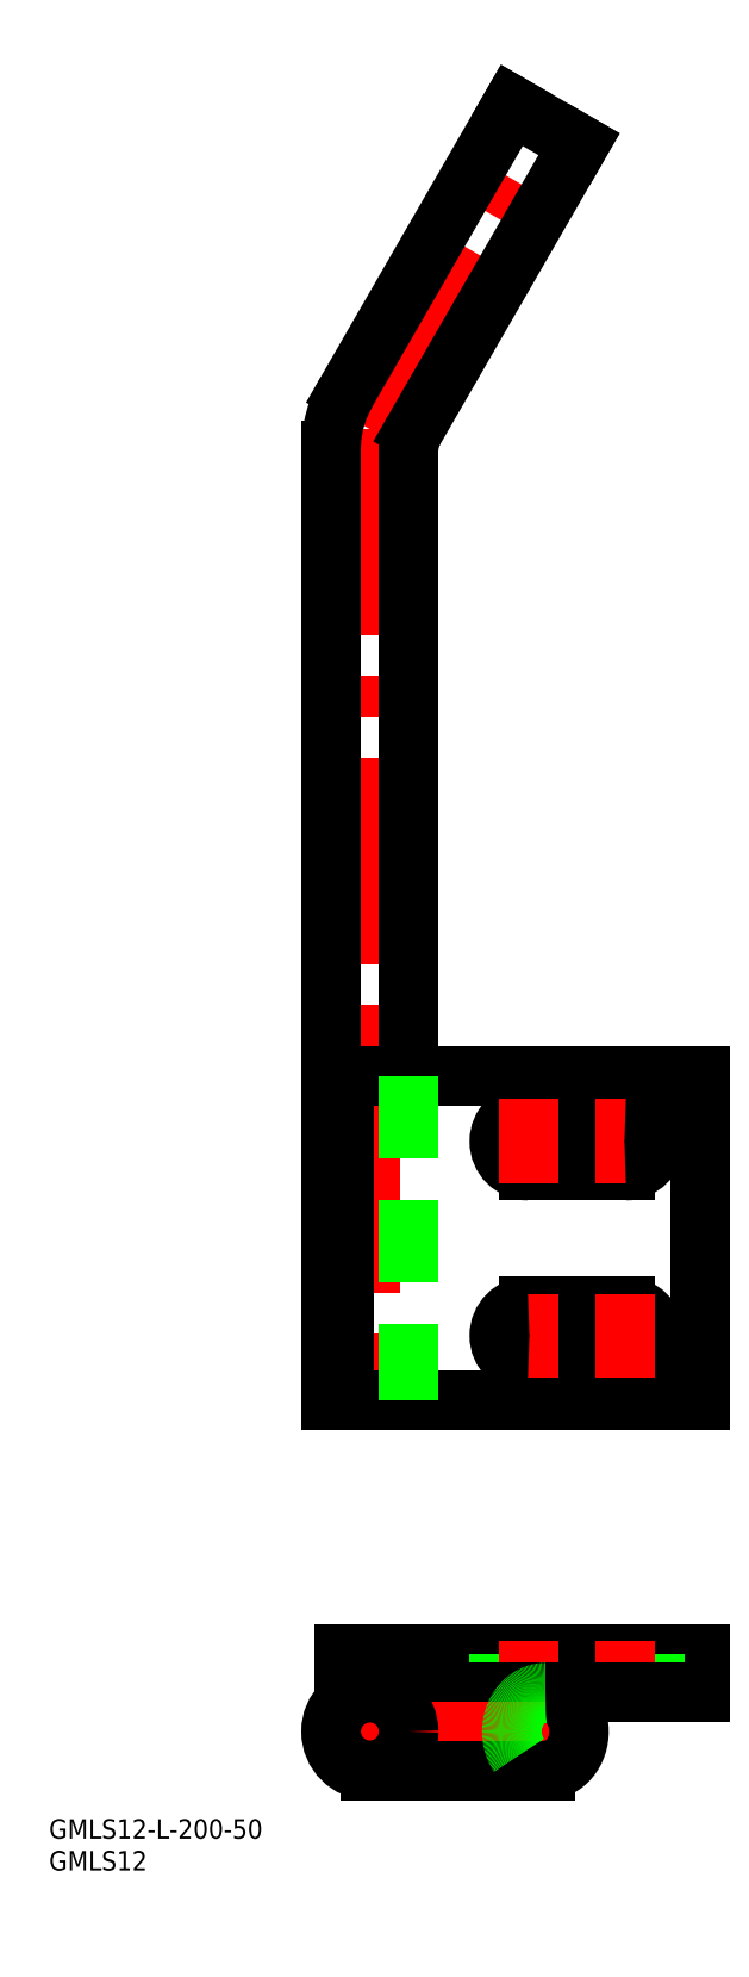
<metadata>
{"format":"dxf","ext":"dxf","renderer":"ezdxf+matplotlib","layout":"modelspace","background":"white","min_lineweight":24,"dpi":150}
</metadata>
<code>
0
SECTION
2
ENTITIES
0
LINE
8
CENTER
10
2.795
20
150
30
0
11
2.795
21
-2
31
0
0
LINE
8
0
10
8.795
20
146.8
30
0
11
8.795
21
50
31
0
0
LINE
8
0
10
-3.205
20
146.8
30
0
11
-3.205
21
0
31
0
0
LINE
8
CENTER
10
48.79
20
40
30
0
11
20.79
21
40
31
0
0
LINE
8
CENTER
10
48.79
20
10
30
0
11
20.79
21
10
31
0
0
LINE
8
0
10
-3.205
20
0
30
0
11
53.79
21
0
31
0
0
LINE
8
0
10
53.79
20
50
30
0
11
-1.205
21
50
31
0
0
LINE
8
0
10
-1.205
20
-39.13
30
0
11
53.79
21
-39.13
31
0
0
TEXT
8
0
10
-46.8
20
-67.68
30
0
40
3
1
GMLS12-L-200-50
0
LINE
8
0
10
-1.205
20
-45.13
30
0
11
-1.205
21
-39.13
31
0
0
LINE
8
0
10
-1.205
20
50
30
0
11
-1.205
21
0
31
0
0
LINE
8
0
10
53.79
20
-39.13
30
0
11
53.79
21
-45.13
31
0
0
LINE
8
0
10
46.79
20
-39.13
30
0
11
46.79
21
-45.13
31
0
0
LINE
8
0
10
22.79
20
-39.13
30
0
11
22.79
21
-45.13
31
0
0
LINE
8
0
10
53.79
20
0
30
0
11
53.79
21
50
31
0
0
LINE
8
0
10
42.29
20
14.5
30
0
11
27.29
21
14.5
31
0
0
LINE
8
0
10
42.29
20
5.5
30
0
11
27.29
21
5.5
31
0
0
LINE
8
CENTER
10
27.29
20
3.5
30
0
11
27.29
21
16.5
31
0
0
ARC
8
0
10
27.29
20
10
30
0
40
4.5
50
90
51
270
0
ARC
8
0
10
42.29
20
10
30
0
40
4.5
50
270
51
90
0
LINE
8
CENTER
10
42.29
20
3.5
30
0
11
42.29
21
16.5
31
0
0
LINE
8
0
10
42.29
20
44.5
30
0
11
27.29
21
44.5
31
0
0
LINE
8
0
10
42.29
20
35.5
30
0
11
27.29
21
35.5
31
0
0
ARC
8
0
10
27.29
20
40
30
0
40
4.5
50
90
51
270
0
LINE
8
CENTER
10
27.29
20
46.5
30
0
11
27.29
21
33.5
31
0
0
LINE
8
CENTER
10
42.29
20
46.5
30
0
11
42.29
21
33.5
31
0
0
ARC
8
0
10
42.29
20
40
30
0
40
4.5
50
270
51
90
0
LINE
8
0
10
8.795
20
50
30
0
11
8.795
21
0
31
0
0
LINE
8
CENTER
10
29.93
20
-59.13
30
0
11
29.93
21
-43.13
31
0
0
LINE
8
CENTER
10
27.29
20
-37.13
30
0
11
27.29
21
-47.13
31
0
0
LINE
8
CENTER
10
42.29
20
-37.13
30
0
11
42.29
21
-47.13
31
0
0
TEXT
8
0
10
-46.8
20
-72.59
30
0
40
3
1
GMLS12
0
LINE
8
CENTER
10
2.795
20
150
30
0
11
30.93
21
198.7
31
0
0
LINE
8
0
10
-0.7937
20
155.8
30
0
11
24.73
21
200
31
0
0
LINE
8
0
10
9.599
20
149.8
30
0
11
35.13
21
194
31
0
0
LINE
8
0
10
24.73
20
200
30
0
11
35.13
21
194
31
0
0
LINE
8
CENTER
10
2.795
20
-59.13
30
0
11
2.795
21
-43.13
31
0
0
LINE
8
0
10
53.79
20
-45.13
30
0
11
-1.205
21
-45.13
31
0
0
LINE
8
CENTER
10
37.13
20
-51.13
30
0
11
-5.205
21
-51.13
31
0
0
CIRCLE
8
0
10
2.795
20
-51.13
30
0
40
6
0
ARC
8
0
10
14.79
20
146.8
30
0
40
6
50
150
51
180
0
ARC
8
0
10
14.79
20
146.8
30
0
40
18
50
150
51
180
0
LINE
8
0
10
29.93
20
-57.13
30
0
11
2.795
21
-57.13
31
0
0
POLYLINE
8
0
10
29.93
20
-57.13
30
0
66
     1
70
     8
0
VERTEX
8
0
10
29.93
20
-57.13
30
0
70
    32
0
VERTEX
8
0
10
30.06
20
-57.13
30
0
70
    32
0
VERTEX
8
0
10
30.18
20
-57.12
30
0
70
    32
0
VERTEX
8
0
10
30.31
20
-57.11
30
0
70
    32
0
VERTEX
8
0
10
30.44
20
-57.1
30
0
70
    32
0
VERTEX
8
0
10
30.57
20
-57.08
30
0
70
    32
0
VERTEX
8
0
10
30.69
20
-57.06
30
0
70
    32
0
VERTEX
8
0
10
30.82
20
-57.04
30
0
70
    32
0
VERTEX
8
0
10
30.94
20
-57.01
30
0
70
    32
0
VERTEX
8
0
10
31.07
20
-56.98
30
0
70
    32
0
VERTEX
8
0
10
31.19
20
-56.95
30
0
70
    32
0
VERTEX
8
0
10
31.32
20
-56.91
30
0
70
    32
0
VERTEX
8
0
10
31.44
20
-56.87
30
0
70
    32
0
VERTEX
8
0
10
31.56
20
-56.83
30
0
70
    32
0
VERTEX
8
0
10
31.68
20
-56.78
30
0
70
    32
0
VERTEX
8
0
10
31.8
20
-56.73
30
0
70
    32
0
VERTEX
8
0
10
31.92
20
-56.67
30
0
70
    32
0
VERTEX
8
0
10
32.04
20
-56.61
30
0
70
    32
0
VERTEX
8
0
10
32.15
20
-56.55
30
0
70
    32
0
VERTEX
8
0
10
32.27
20
-56.49
30
0
70
    32
0
VERTEX
8
0
10
32.38
20
-56.42
30
0
70
    32
0
VERTEX
8
0
10
32.49
20
-56.35
30
0
70
    32
0
VERTEX
8
0
10
32.6
20
-56.28
30
0
70
    32
0
VERTEX
8
0
10
32.71
20
-56.2
30
0
70
    32
0
VERTEX
8
0
10
32.82
20
-56.12
30
0
70
    32
0
VERTEX
8
0
10
32.92
20
-56.03
30
0
70
    32
0
VERTEX
8
0
10
33.03
20
-55.95
30
0
70
    32
0
VERTEX
8
0
10
33.13
20
-55.86
30
0
70
    32
0
VERTEX
8
0
10
33.23
20
-55.77
30
0
70
    32
0
VERTEX
8
0
10
33.32
20
-55.67
30
0
70
    32
0
VERTEX
8
0
10
33.42
20
-55.58
30
0
70
    32
0
VERTEX
8
0
10
33.51
20
-55.48
30
0
70
    32
0
VERTEX
8
0
10
33.6
20
-55.37
30
0
70
    32
0
VERTEX
8
0
10
33.69
20
-55.27
30
0
70
    32
0
VERTEX
8
0
10
33.78
20
-55.16
30
0
70
    32
0
VERTEX
8
0
10
33.87
20
-55.05
30
0
70
    32
0
VERTEX
8
0
10
33.95
20
-54.94
30
0
70
    32
0
VERTEX
8
0
10
34.03
20
-54.82
30
0
70
    32
0
VERTEX
8
0
10
34.1
20
-54.7
30
0
70
    32
0
VERTEX
8
0
10
34.18
20
-54.58
30
0
70
    32
0
VERTEX
8
0
10
34.25
20
-54.46
30
0
70
    32
0
VERTEX
8
0
10
34.32
20
-54.34
30
0
70
    32
0
VERTEX
8
0
10
34.39
20
-54.21
30
0
70
    32
0
VERTEX
8
0
10
34.45
20
-54.09
30
0
70
    32
0
VERTEX
8
0
10
34.51
20
-53.96
30
0
70
    32
0
VERTEX
8
0
10
34.57
20
-53.83
30
0
70
    32
0
VERTEX
8
0
10
34.63
20
-53.69
30
0
70
    32
0
VERTEX
8
0
10
34.68
20
-53.56
30
0
70
    32
0
VERTEX
8
0
10
34.73
20
-53.43
30
0
70
    32
0
VERTEX
8
0
10
34.78
20
-53.29
30
0
70
    32
0
VERTEX
8
0
10
34.82
20
-53.15
30
0
70
    32
0
VERTEX
8
0
10
34.86
20
-53.01
30
0
70
    32
0
VERTEX
8
0
10
34.9
20
-52.87
30
0
70
    32
0
VERTEX
8
0
10
34.94
20
-52.73
30
0
70
    32
0
VERTEX
8
0
10
34.97
20
-52.59
30
0
70
    32
0
VERTEX
8
0
10
35
20
-52.44
30
0
70
    32
0
VERTEX
8
0
10
35.03
20
-52.3
30
0
70
    32
0
VERTEX
8
0
10
35.05
20
-52.16
30
0
70
    32
0
VERTEX
8
0
10
35.07
20
-52.01
30
0
70
    32
0
VERTEX
8
0
10
35.09
20
-51.86
30
0
70
    32
0
VERTEX
8
0
10
35.1
20
-51.72
30
0
70
    32
0
VERTEX
8
0
10
35.11
20
-51.57
30
0
70
    32
0
VERTEX
8
0
10
35.12
20
-51.42
30
0
70
    32
0
VERTEX
8
0
10
35.13
20
-51.28
30
0
70
    32
0
VERTEX
8
0
10
35.13
20
-51.13
30
0
70
    32
0
VERTEX
8
0
10
35.13
20
-50.98
30
0
70
    32
0
VERTEX
8
0
10
35.12
20
-50.84
30
0
70
    32
0
VERTEX
8
0
10
35.11
20
-50.69
30
0
70
    32
0
VERTEX
8
0
10
35.1
20
-50.54
30
0
70
    32
0
VERTEX
8
0
10
35.09
20
-50.4
30
0
70
    32
0
VERTEX
8
0
10
35.07
20
-50.25
30
0
70
    32
0
VERTEX
8
0
10
35.05
20
-50.1
30
0
70
    32
0
VERTEX
8
0
10
35.03
20
-49.96
30
0
70
    32
0
VERTEX
8
0
10
35
20
-49.81
30
0
70
    32
0
VERTEX
8
0
10
34.97
20
-49.67
30
0
70
    32
0
VERTEX
8
0
10
34.94
20
-49.53
30
0
70
    32
0
VERTEX
8
0
10
34.9
20
-49.39
30
0
70
    32
0
VERTEX
8
0
10
34.86
20
-49.25
30
0
70
    32
0
VERTEX
8
0
10
34.82
20
-49.11
30
0
70
    32
0
VERTEX
8
0
10
34.78
20
-48.97
30
0
70
    32
0
VERTEX
8
0
10
34.73
20
-48.83
30
0
70
    32
0
VERTEX
8
0
10
34.68
20
-48.7
30
0
70
    32
0
VERTEX
8
0
10
34.63
20
-48.56
30
0
70
    32
0
VERTEX
8
0
10
34.57
20
-48.43
30
0
70
    32
0
VERTEX
8
0
10
34.51
20
-48.3
30
0
70
    32
0
VERTEX
8
0
10
34.45
20
-48.17
30
0
70
    32
0
VERTEX
8
0
10
34.39
20
-48.04
30
0
70
    32
0
VERTEX
8
0
10
34.32
20
-47.92
30
0
70
    32
0
VERTEX
8
0
10
34.25
20
-47.8
30
0
70
    32
0
VERTEX
8
0
10
34.18
20
-47.67
30
0
70
    32
0
VERTEX
8
0
10
34.1
20
-47.56
30
0
70
    32
0
VERTEX
8
0
10
34.03
20
-47.44
30
0
70
    32
0
VERTEX
8
0
10
33.95
20
-47.32
30
0
70
    32
0
VERTEX
8
0
10
33.87
20
-47.21
30
0
70
    32
0
VERTEX
8
0
10
33.78
20
-47.1
30
0
70
    32
0
VERTEX
8
0
10
33.69
20
-46.99
30
0
70
    32
0
VERTEX
8
0
10
33.6
20
-46.89
30
0
70
    32
0
VERTEX
8
0
10
33.51
20
-46.78
30
0
70
    32
0
VERTEX
8
0
10
33.42
20
-46.68
30
0
70
    32
0
VERTEX
8
0
10
33.32
20
-46.59
30
0
70
    32
0
VERTEX
8
0
10
33.23
20
-46.49
30
0
70
    32
0
VERTEX
8
0
10
33.13
20
-46.4
30
0
70
    32
0
VERTEX
8
0
10
33.03
20
-46.31
30
0
70
    32
0
VERTEX
8
0
10
32.92
20
-46.22
30
0
70
    32
0
VERTEX
8
0
10
32.82
20
-46.14
30
0
70
    32
0
VERTEX
8
0
10
32.71
20
-46.06
30
0
70
    32
0
VERTEX
8
0
10
32.6
20
-45.98
30
0
70
    32
0
VERTEX
8
0
10
32.49
20
-45.91
30
0
70
    32
0
VERTEX
8
0
10
32.38
20
-45.84
30
0
70
    32
0
VERTEX
8
0
10
32.27
20
-45.77
30
0
70
    32
0
VERTEX
8
0
10
32.15
20
-45.71
30
0
70
    32
0
VERTEX
8
0
10
32.04
20
-45.64
30
0
70
    32
0
VERTEX
8
0
10
31.92
20
-45.59
30
0
70
    32
0
VERTEX
8
0
10
31.8
20
-45.53
30
0
70
    32
0
VERTEX
8
0
10
31.68
20
-45.48
30
0
70
    32
0
VERTEX
8
0
10
31.56
20
-45.43
30
0
70
    32
0
VERTEX
8
0
10
31.44
20
-45.39
30
0
70
    32
0
VERTEX
8
0
10
31.32
20
-45.35
30
0
70
    32
0
VERTEX
8
0
10
31.19
20
-45.31
30
0
70
    32
0
VERTEX
8
0
10
31.07
20
-45.28
30
0
70
    32
0
VERTEX
8
0
10
30.94
20
-45.24
30
0
70
    32
0
VERTEX
8
0
10
30.82
20
-45.22
30
0
70
    32
0
VERTEX
8
0
10
30.69
20
-45.19
30
0
70
    32
0
VERTEX
8
0
10
30.57
20
-45.17
30
0
70
    32
0
VERTEX
8
0
10
30.44
20
-45.16
30
0
70
    32
0
VERTEX
8
0
10
30.31
20
-45.15
30
0
70
    32
0
VERTEX
8
0
10
30.18
20
-45.14
30
0
70
    32
0
VERTEX
8
0
10
30.06
20
-45.13
30
0
70
    32
0
VERTEX
8
0
10
29.93
20
-45.13
30
0
70
    32
0
SEQEND
8
0
0
POLYLINE
8
0
10
29.93
20
-45.13
30
0
66
     1
70
     8
0
VERTEX
8
0
10
29.93
20
-45.13
30
0
70
    32
0
VERTEX
8
0
10
29.8
20
-45.13
30
0
70
    32
0
VERTEX
8
0
10
29.67
20
-45.14
30
0
70
    32
0
VERTEX
8
0
10
29.55
20
-45.15
30
0
70
    32
0
VERTEX
8
0
10
29.42
20
-45.16
30
0
70
    32
0
VERTEX
8
0
10
29.29
20
-45.17
30
0
70
    32
0
VERTEX
8
0
10
29.17
20
-45.19
30
0
70
    32
0
VERTEX
8
0
10
29.04
20
-45.22
30
0
70
    32
0
VERTEX
8
0
10
28.92
20
-45.24
30
0
70
    32
0
VERTEX
8
0
10
28.79
20
-45.28
30
0
70
    32
0
VERTEX
8
0
10
28.67
20
-45.31
30
0
70
    32
0
VERTEX
8
0
10
28.54
20
-45.35
30
0
70
    32
0
VERTEX
8
0
10
28.42
20
-45.39
30
0
70
    32
0
VERTEX
8
0
10
28.3
20
-45.43
30
0
70
    32
0
VERTEX
8
0
10
28.18
20
-45.48
30
0
70
    32
0
VERTEX
8
0
10
28.06
20
-45.53
30
0
70
    32
0
VERTEX
8
0
10
27.94
20
-45.59
30
0
70
    32
0
VERTEX
8
0
10
27.82
20
-45.64
30
0
70
    32
0
VERTEX
8
0
10
27.71
20
-45.71
30
0
70
    32
0
VERTEX
8
0
10
27.59
20
-45.77
30
0
70
    32
0
VERTEX
8
0
10
27.48
20
-45.84
30
0
70
    32
0
VERTEX
8
0
10
27.37
20
-45.91
30
0
70
    32
0
VERTEX
8
0
10
27.26
20
-45.98
30
0
70
    32
0
VERTEX
8
0
10
27.15
20
-46.06
30
0
70
    32
0
VERTEX
8
0
10
27.04
20
-46.14
30
0
70
    32
0
VERTEX
8
0
10
26.94
20
-46.22
30
0
70
    32
0
VERTEX
8
0
10
26.83
20
-46.31
30
0
70
    32
0
VERTEX
8
0
10
26.73
20
-46.4
30
0
70
    32
0
VERTEX
8
0
10
26.63
20
-46.49
30
0
70
    32
0
VERTEX
8
0
10
26.53
20
-46.59
30
0
70
    32
0
VERTEX
8
0
10
26.44
20
-46.68
30
0
70
    32
0
VERTEX
8
0
10
26.35
20
-46.78
30
0
70
    32
0
VERTEX
8
0
10
26.25
20
-46.89
30
0
70
    32
0
VERTEX
8
0
10
26.17
20
-46.99
30
0
70
    32
0
VERTEX
8
0
10
26.08
20
-47.1
30
0
70
    32
0
VERTEX
8
0
10
25.99
20
-47.21
30
0
70
    32
0
VERTEX
8
0
10
25.91
20
-47.32
30
0
70
    32
0
VERTEX
8
0
10
25.83
20
-47.44
30
0
70
    32
0
VERTEX
8
0
10
25.75
20
-47.56
30
0
70
    32
0
VERTEX
8
0
10
25.68
20
-47.67
30
0
70
    32
0
VERTEX
8
0
10
25.61
20
-47.8
30
0
70
    32
0
VERTEX
8
0
10
25.54
20
-47.92
30
0
70
    32
0
VERTEX
8
0
10
25.47
20
-48.04
30
0
70
    32
0
VERTEX
8
0
10
25.41
20
-48.17
30
0
70
    32
0
VERTEX
8
0
10
25.35
20
-48.3
30
0
70
    32
0
VERTEX
8
0
10
25.29
20
-48.43
30
0
70
    32
0
VERTEX
8
0
10
25.23
20
-48.56
30
0
70
    32
0
VERTEX
8
0
10
25.18
20
-48.7
30
0
70
    32
0
VERTEX
8
0
10
25.13
20
-48.83
30
0
70
    32
0
VERTEX
8
0
10
25.08
20
-48.97
30
0
70
    32
0
VERTEX
8
0
10
25.04
20
-49.11
30
0
70
    32
0
VERTEX
8
0
10
24.99
20
-49.25
30
0
70
    32
0
VERTEX
8
0
10
24.96
20
-49.39
30
0
70
    32
0
VERTEX
8
0
10
24.92
20
-49.53
30
0
70
    32
0
VERTEX
8
0
10
24.89
20
-49.67
30
0
70
    32
0
VERTEX
8
0
10
24.86
20
-49.81
30
0
70
    32
0
VERTEX
8
0
10
24.83
20
-49.96
30
0
70
    32
0
VERTEX
8
0
10
24.81
20
-50.1
30
0
70
    32
0
VERTEX
8
0
10
24.79
20
-50.25
30
0
70
    32
0
VERTEX
8
0
10
24.77
20
-50.4
30
0
70
    32
0
VERTEX
8
0
10
24.76
20
-50.54
30
0
70
    32
0
VERTEX
8
0
10
24.75
20
-50.69
30
0
70
    32
0
VERTEX
8
0
10
24.74
20
-50.84
30
0
70
    32
0
VERTEX
8
0
10
24.73
20
-50.98
30
0
70
    32
0
VERTEX
8
0
10
24.73
20
-51.13
30
0
70
    32
0
VERTEX
8
0
10
24.73
20
-51.28
30
0
70
    32
0
VERTEX
8
0
10
24.74
20
-51.42
30
0
70
    32
0
VERTEX
8
0
10
24.75
20
-51.57
30
0
70
    32
0
VERTEX
8
0
10
24.76
20
-51.72
30
0
70
    32
0
VERTEX
8
0
10
24.77
20
-51.86
30
0
70
    32
0
VERTEX
8
0
10
24.79
20
-52.01
30
0
70
    32
0
VERTEX
8
0
10
24.81
20
-52.16
30
0
70
    32
0
VERTEX
8
0
10
24.83
20
-52.3
30
0
70
    32
0
VERTEX
8
0
10
24.86
20
-52.44
30
0
70
    32
0
VERTEX
8
0
10
24.89
20
-52.59
30
0
70
    32
0
VERTEX
8
0
10
24.92
20
-52.73
30
0
70
    32
0
VERTEX
8
0
10
24.96
20
-52.87
30
0
70
    32
0
VERTEX
8
0
10
24.99
20
-53.01
30
0
70
    32
0
VERTEX
8
0
10
25.04
20
-53.15
30
0
70
    32
0
VERTEX
8
0
10
25.08
20
-53.29
30
0
70
    32
0
VERTEX
8
0
10
25.13
20
-53.43
30
0
70
    32
0
VERTEX
8
0
10
25.18
20
-53.56
30
0
70
    32
0
VERTEX
8
0
10
25.23
20
-53.69
30
0
70
    32
0
VERTEX
8
0
10
25.29
20
-53.83
30
0
70
    32
0
VERTEX
8
0
10
25.35
20
-53.96
30
0
70
    32
0
VERTEX
8
0
10
25.41
20
-54.09
30
0
70
    32
0
VERTEX
8
0
10
25.47
20
-54.21
30
0
70
    32
0
VERTEX
8
0
10
25.54
20
-54.34
30
0
70
    32
0
VERTEX
8
0
10
25.61
20
-54.46
30
0
70
    32
0
VERTEX
8
0
10
25.68
20
-54.58
30
0
70
    32
0
VERTEX
8
0
10
25.75
20
-54.7
30
0
70
    32
0
VERTEX
8
0
10
25.83
20
-54.82
30
0
70
    32
0
VERTEX
8
0
10
25.91
20
-54.94
30
0
70
    32
0
VERTEX
8
0
10
25.99
20
-55.05
30
0
70
    32
0
VERTEX
8
0
10
26.08
20
-55.16
30
0
70
    32
0
VERTEX
8
0
10
26.17
20
-55.27
30
0
70
    32
0
VERTEX
8
0
10
26.25
20
-55.37
30
0
70
    32
0
VERTEX
8
0
10
26.35
20
-55.48
30
0
70
    32
0
VERTEX
8
0
10
26.44
20
-55.58
30
0
70
    32
0
VERTEX
8
0
10
26.53
20
-55.67
30
0
70
    32
0
VERTEX
8
0
10
26.63
20
-55.77
30
0
70
    32
0
VERTEX
8
0
10
26.73
20
-55.86
30
0
70
    32
0
VERTEX
8
0
10
26.83
20
-55.95
30
0
70
    32
0
VERTEX
8
0
10
26.94
20
-56.03
30
0
70
    32
0
VERTEX
8
0
10
27.04
20
-56.12
30
0
70
    32
0
VERTEX
8
0
10
27.15
20
-56.2
30
0
70
    32
0
VERTEX
8
0
10
27.26
20
-56.28
30
0
70
    32
0
VERTEX
8
0
10
27.37
20
-56.35
30
0
70
    32
0
VERTEX
8
0
10
27.48
20
-56.42
30
0
70
    32
0
VERTEX
8
0
10
27.59
20
-56.49
30
0
70
    32
0
VERTEX
8
0
10
27.71
20
-56.55
30
0
70
    32
0
VERTEX
8
0
10
27.82
20
-56.61
30
0
70
    32
0
VERTEX
8
0
10
27.94
20
-56.67
30
0
70
    32
0
VERTEX
8
0
10
28.06
20
-56.73
30
0
70
    32
0
VERTEX
8
0
10
28.18
20
-56.78
30
0
70
    32
0
VERTEX
8
0
10
28.3
20
-56.83
30
0
70
    32
0
VERTEX
8
0
10
28.42
20
-56.87
30
0
70
    32
0
VERTEX
8
0
10
28.54
20
-56.91
30
0
70
    32
0
VERTEX
8
0
10
28.67
20
-56.95
30
0
70
    32
0
VERTEX
8
0
10
28.79
20
-56.98
30
0
70
    32
0
VERTEX
8
0
10
28.92
20
-57.01
30
0
70
    32
0
VERTEX
8
0
10
29.04
20
-57.04
30
0
70
    32
0
VERTEX
8
0
10
29.17
20
-57.06
30
0
70
    32
0
VERTEX
8
0
10
29.29
20
-57.08
30
0
70
    32
0
VERTEX
8
0
10
29.42
20
-57.1
30
0
70
    32
0
VERTEX
8
0
10
29.55
20
-57.11
30
0
70
    32
0
VERTEX
8
0
10
29.67
20
-57.12
30
0
70
    32
0
VERTEX
8
0
10
29.8
20
-57.13
30
0
70
    32
0
VERTEX
8
0
10
29.93
20
-57.13
30
0
70
    32
0
SEQEND
8
0
0
ENDSEC
0
EOF

</code>
